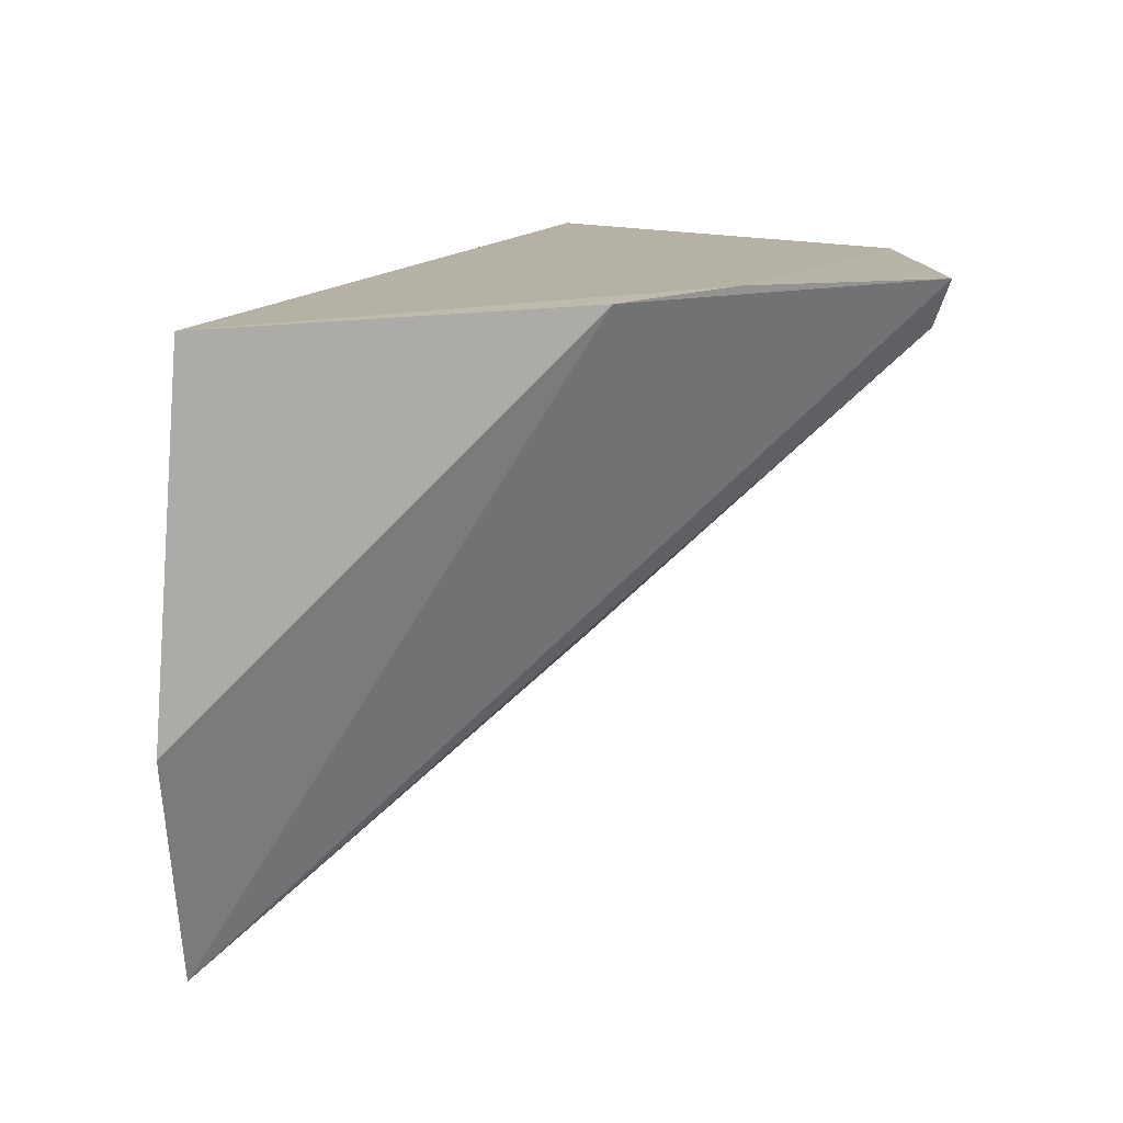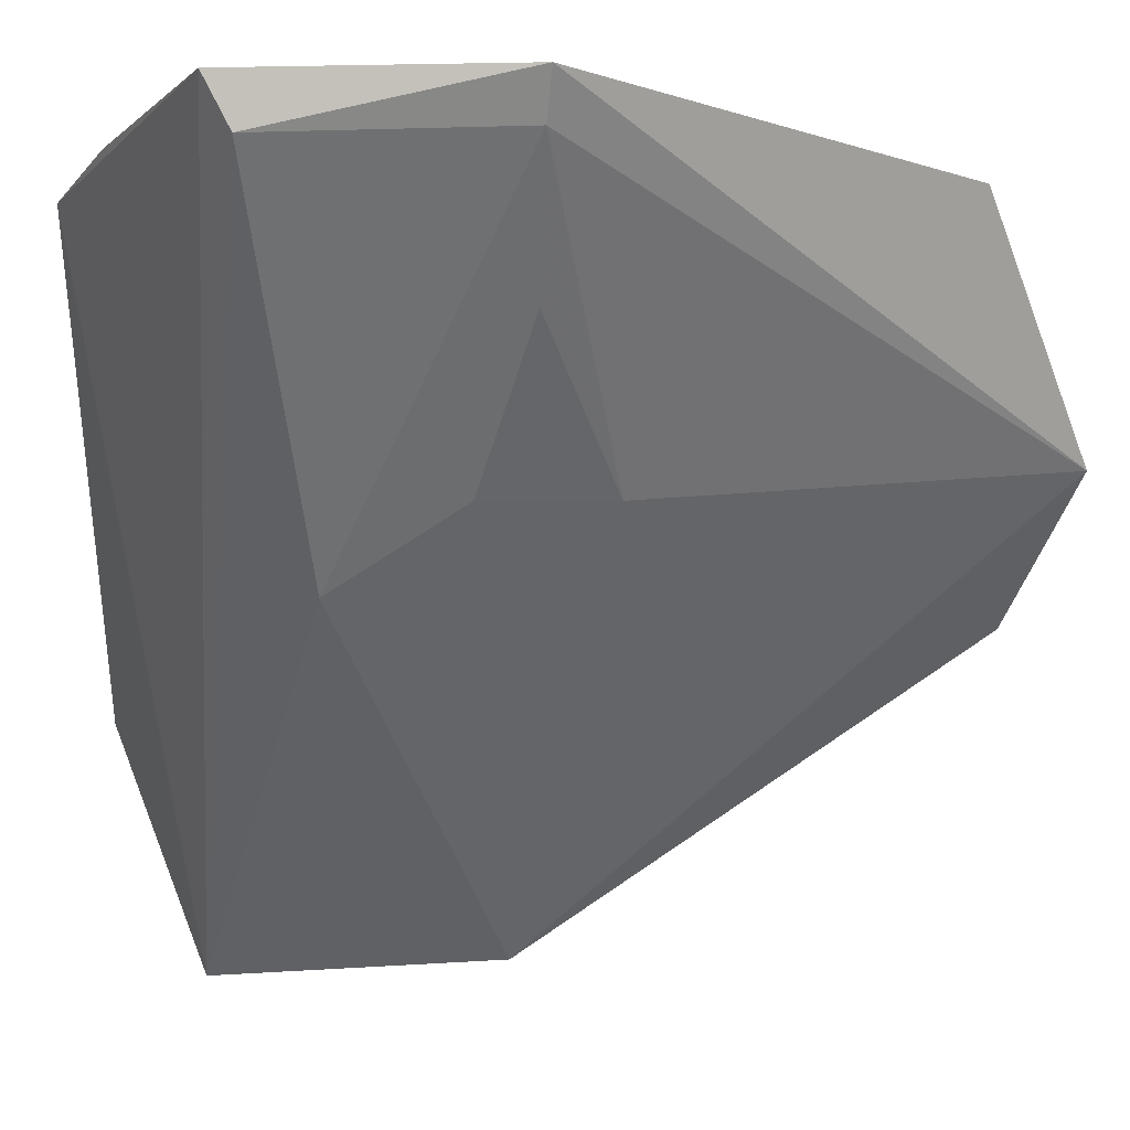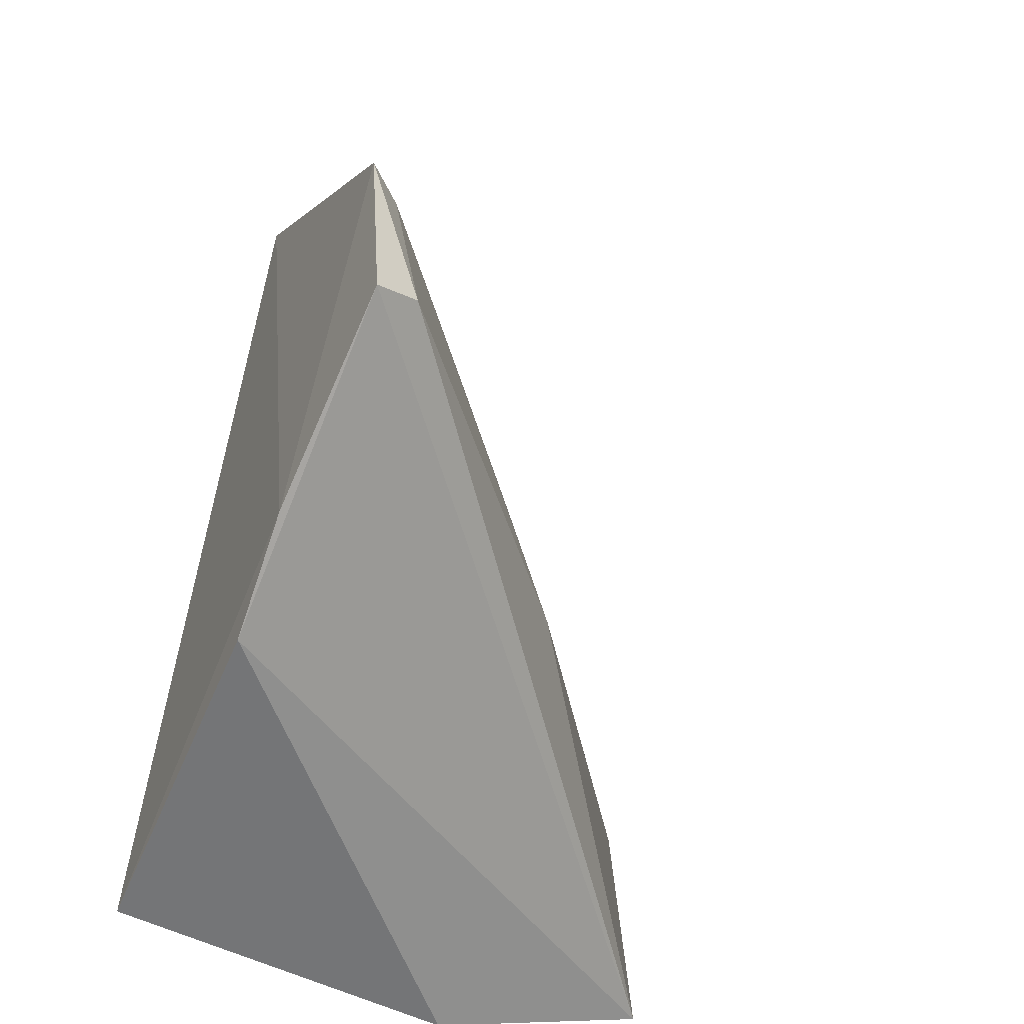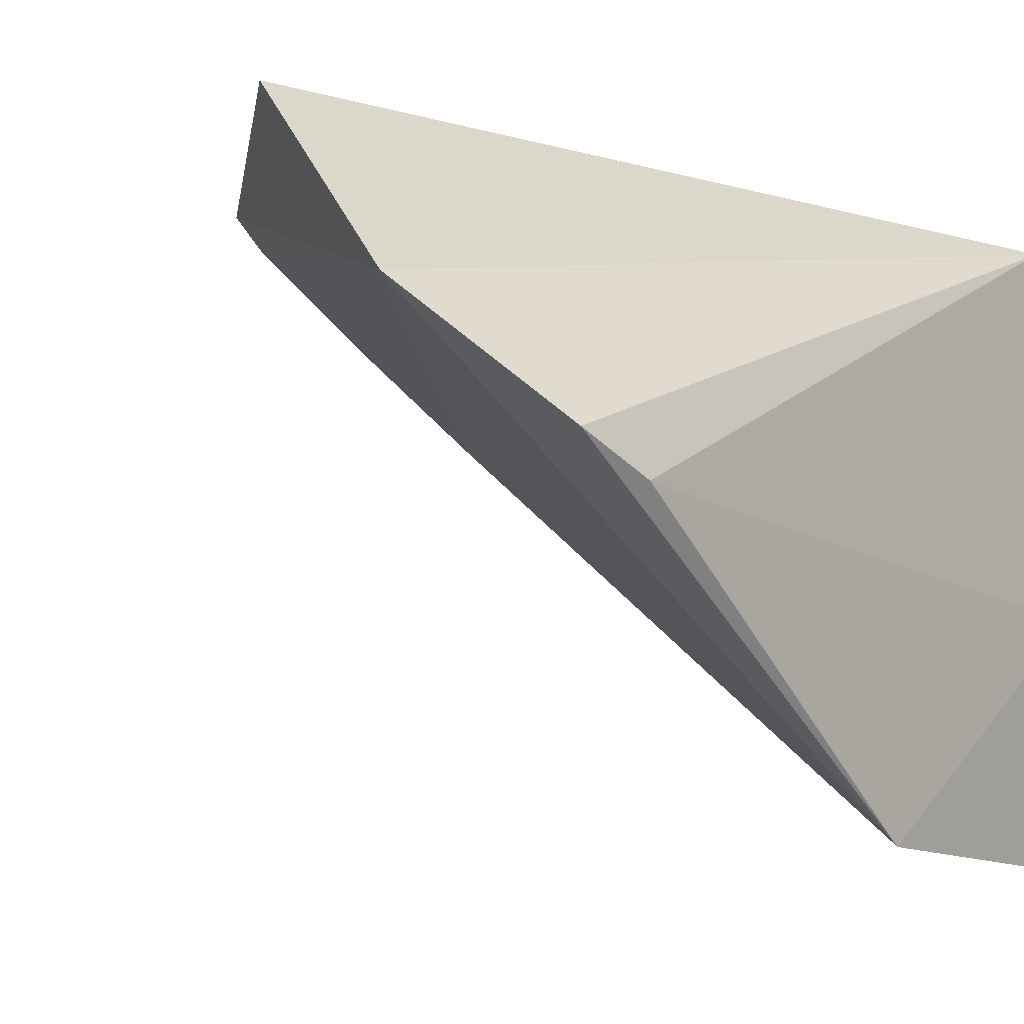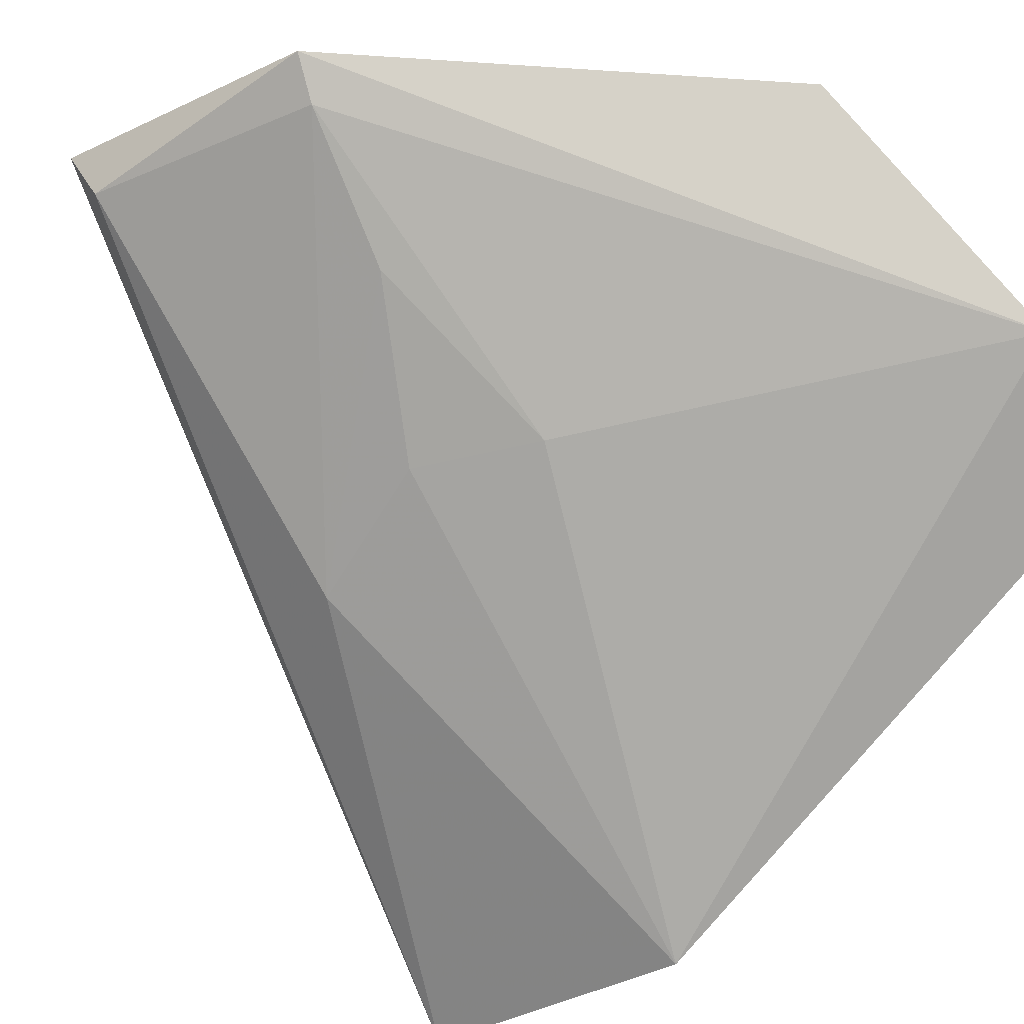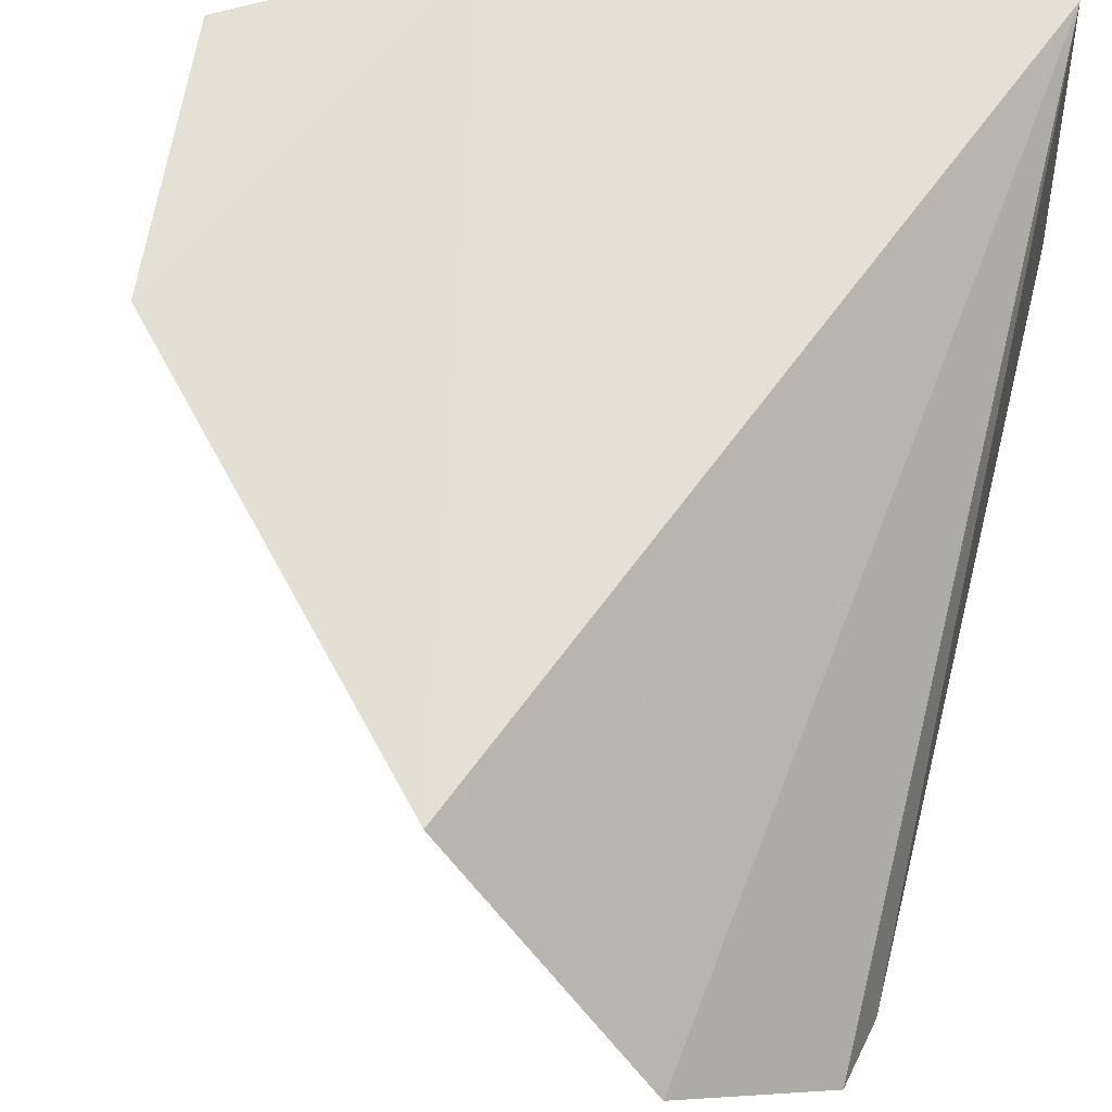
<metadata>
{"format":"obj","ext":"obj","renderer":"f3d","projection":"perspective","resolution":1024,"background":"white","views":[{"elev":-78.5,"azim":179.8,"up":"+Z"},{"elev":-10.3,"azim":-87.0,"up":"+Y"},{"elev":-52.8,"azim":-116.5,"up":"+Z"},{"elev":-7.7,"azim":34.9,"up":"+Y"},{"elev":-32.5,"azim":-52.8,"up":"+Y"},{"elev":66.9,"azim":14.2,"up":"+Y"}]}
</metadata>
<code>
v -0.193 -0.3445 0.1529
v -0.1955 -0.3481 0.08489
v -0.2007 -0.2008 0.05917
v -0.2794 -0.192 0.2567
v -0.3602 -0.2053 0.1142
v -0.198 -0.2711 0.2633
v -0.194 -0.2908 0.06237
v -0.2838 -0.2773 0.121
v -0.3154 -0.1933 0.08125
v -0.2302 -0.2416 0.2806
v -0.1944 -0.2791 0.2459
v -0.358 -0.1923 0.1719
v -0.2884 -0.1958 0.06657
v -0.3633 -0.1941 0.1084
v -0.3509 -0.2018 0.1703
v -0.2935 -0.2597 0.1527
v -0.282 -0.2577 0.1818
v -0.3229 -0.2285 0.1674
f 7 1 2
f 8 5 2
f 8 2 1
f 9 4 3
f 10 6 3
f 10 3 4
f 10 1 6
f 11 6 1
f 11 1 7
f 11 7 3
f 11 3 6
f 12 4 9
f 12 10 4
f 13 9 3
f 13 3 7
f 13 7 2
f 14 2 5
f 14 12 9
f 14 5 12
f 14 13 2
f 14 9 13
f 15 12 5
f 15 5 8
f 15 10 12
f 16 8 1
f 17 1 10
f 17 10 15
f 17 16 1
f 18 17 15
f 18 16 17
f 18 15 8
f 18 8 16

</code>
